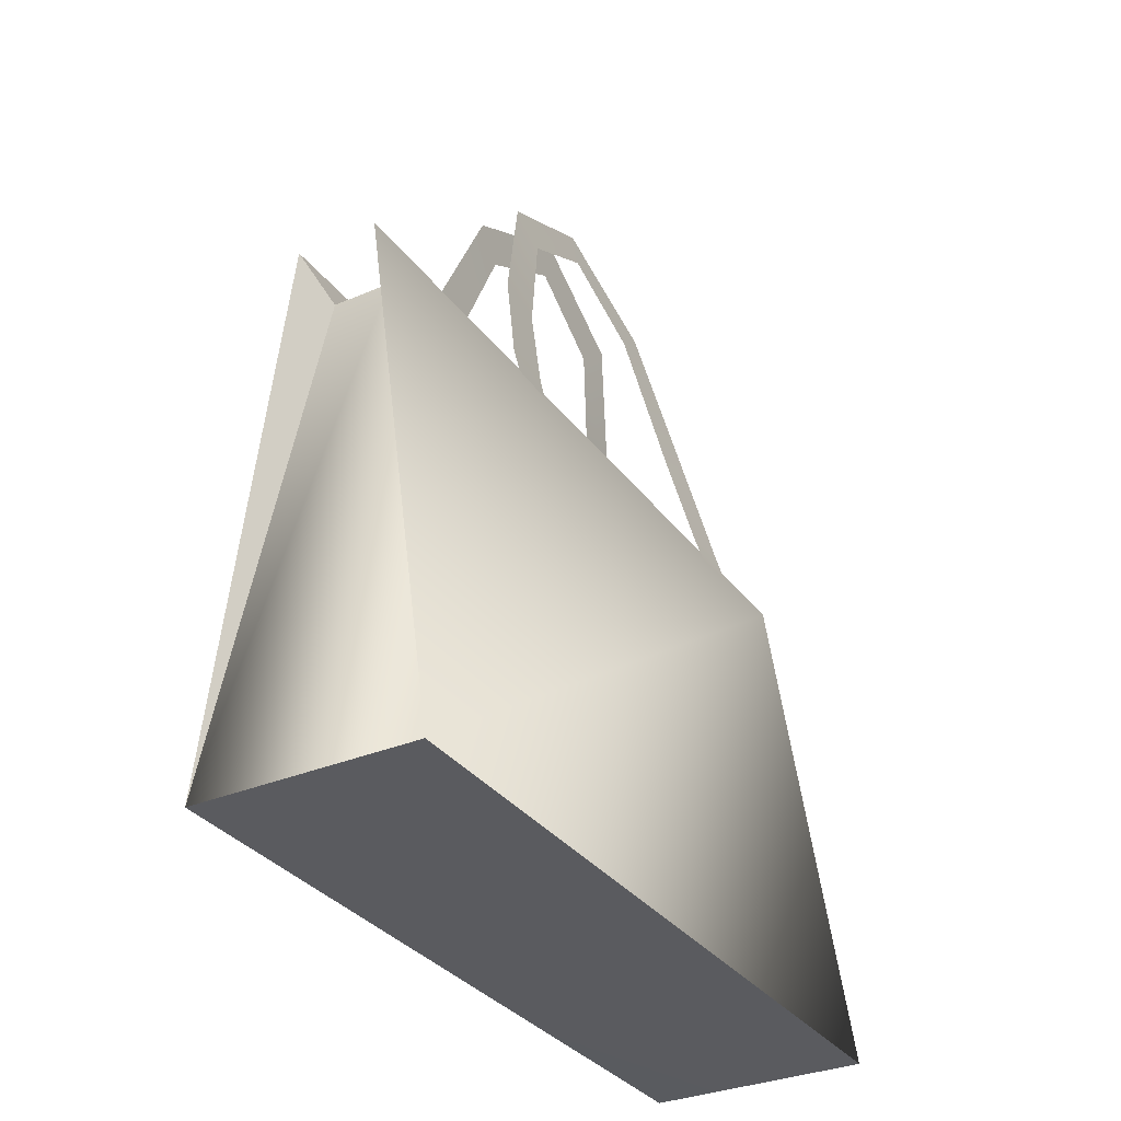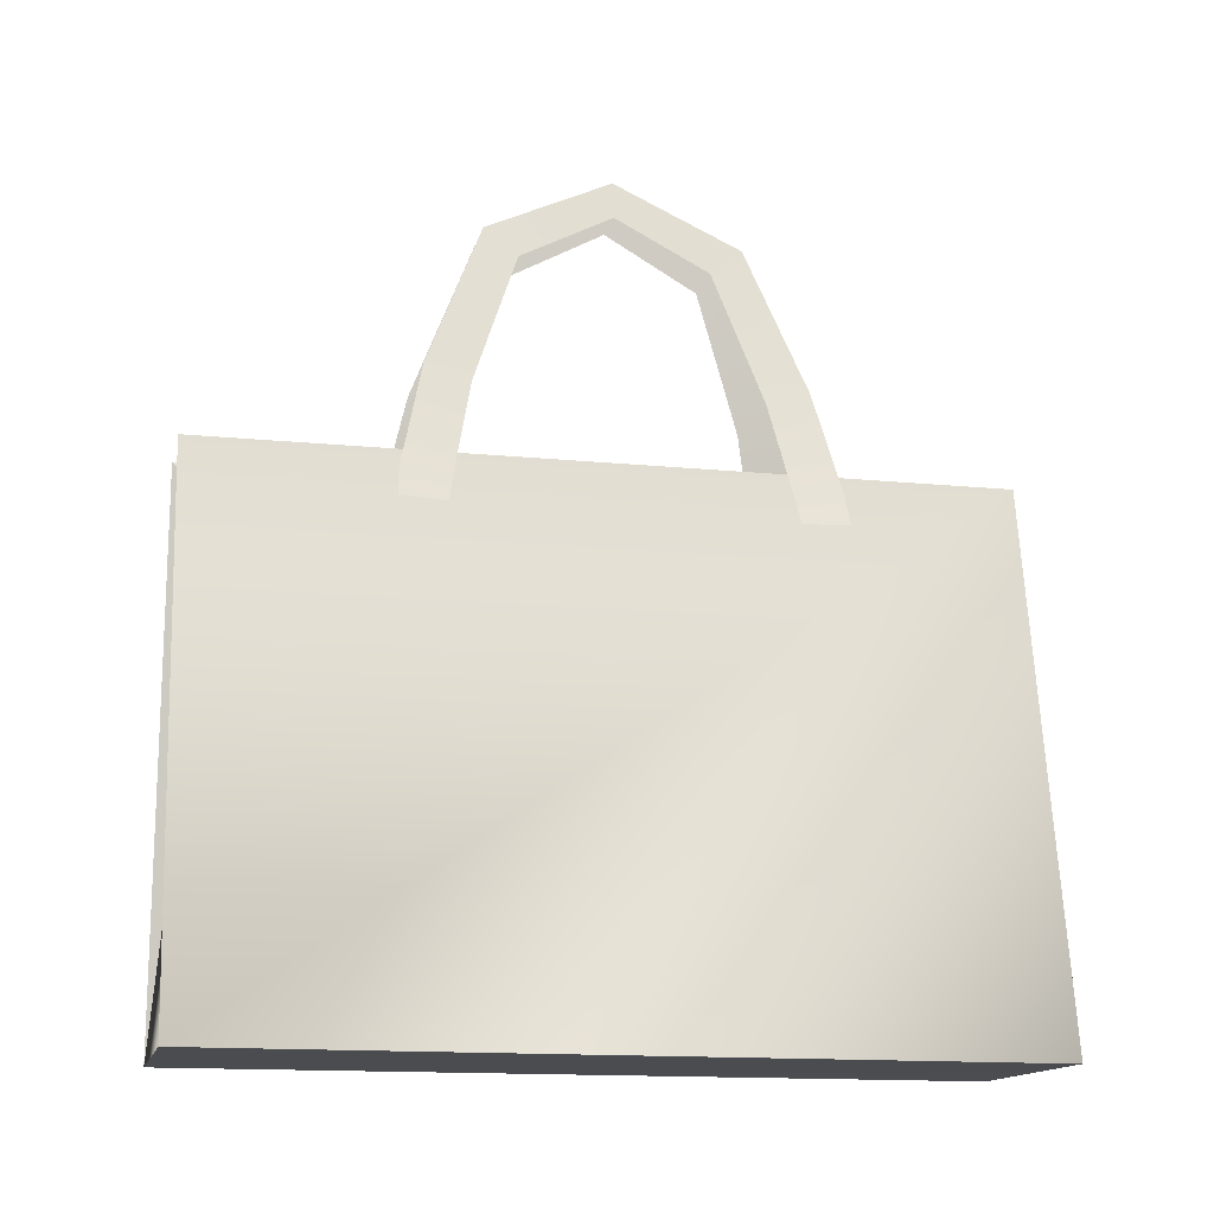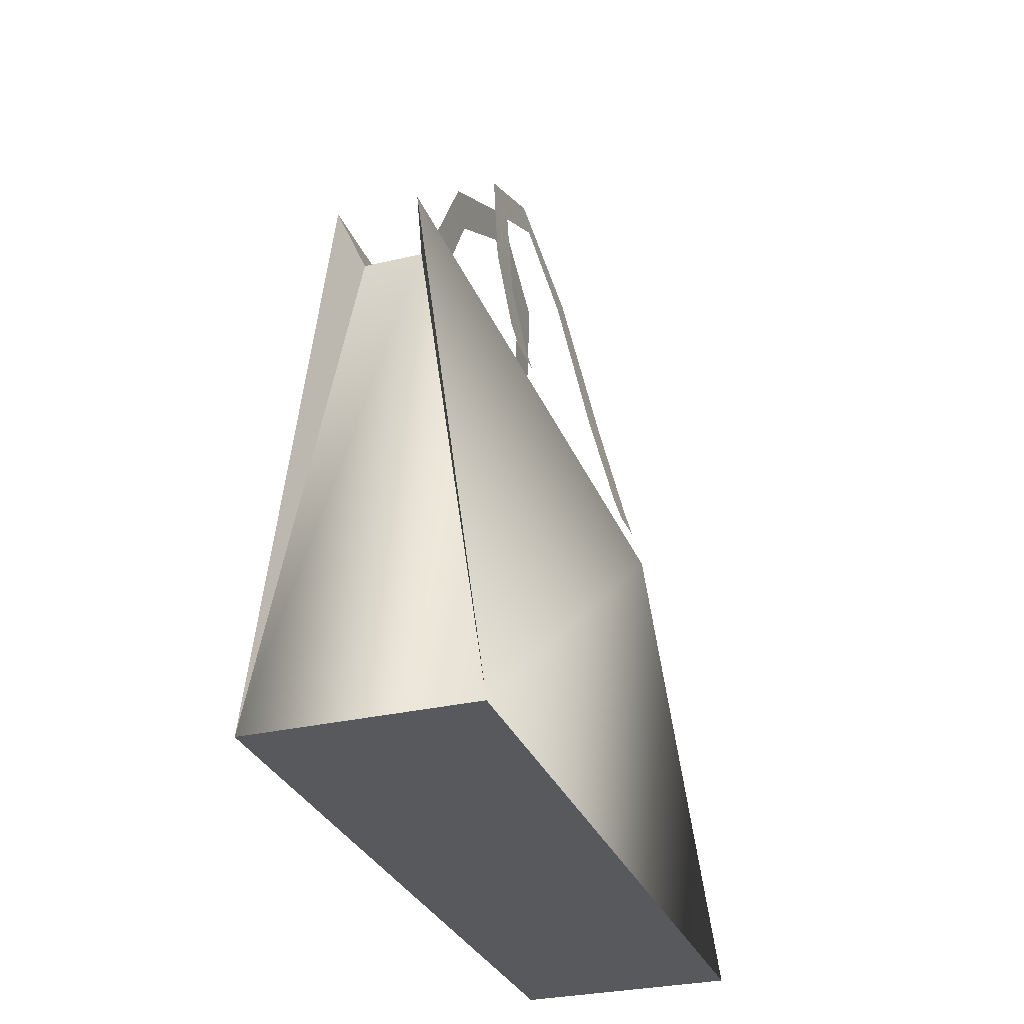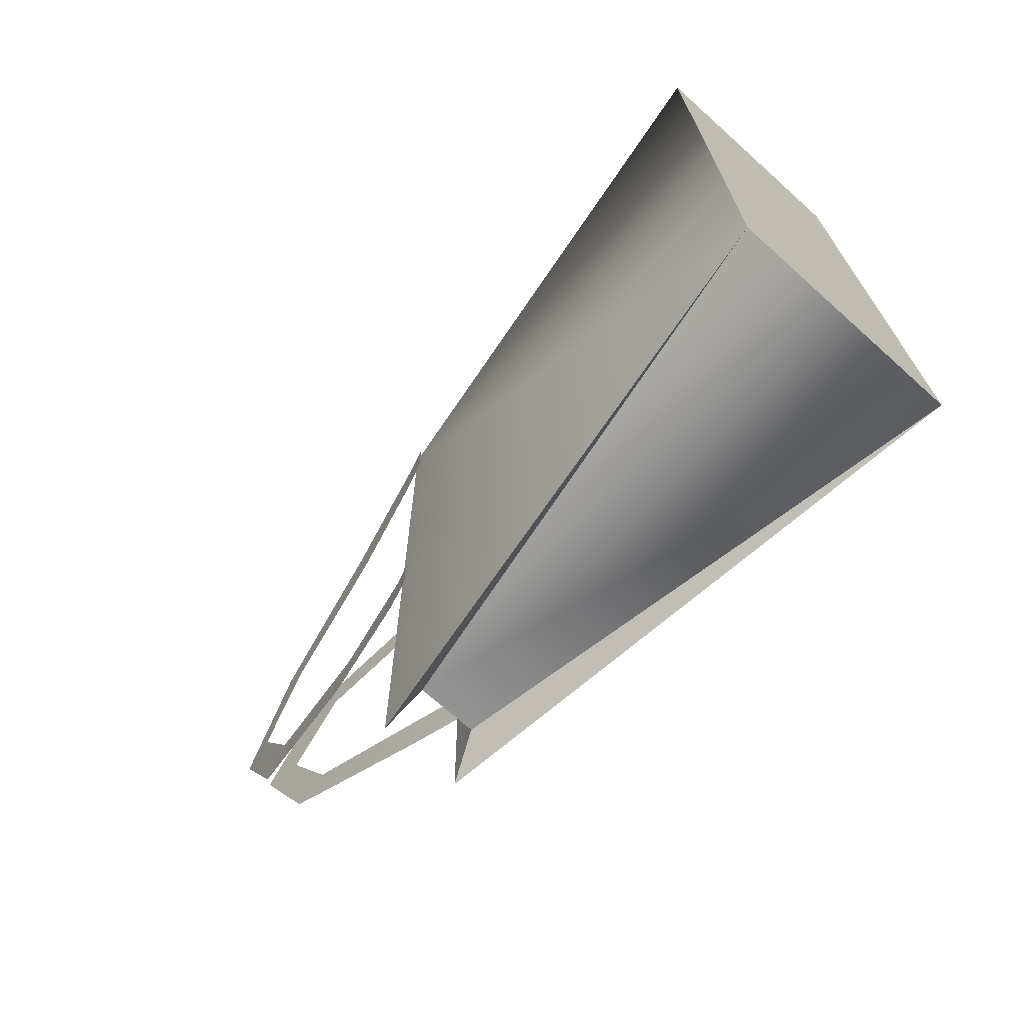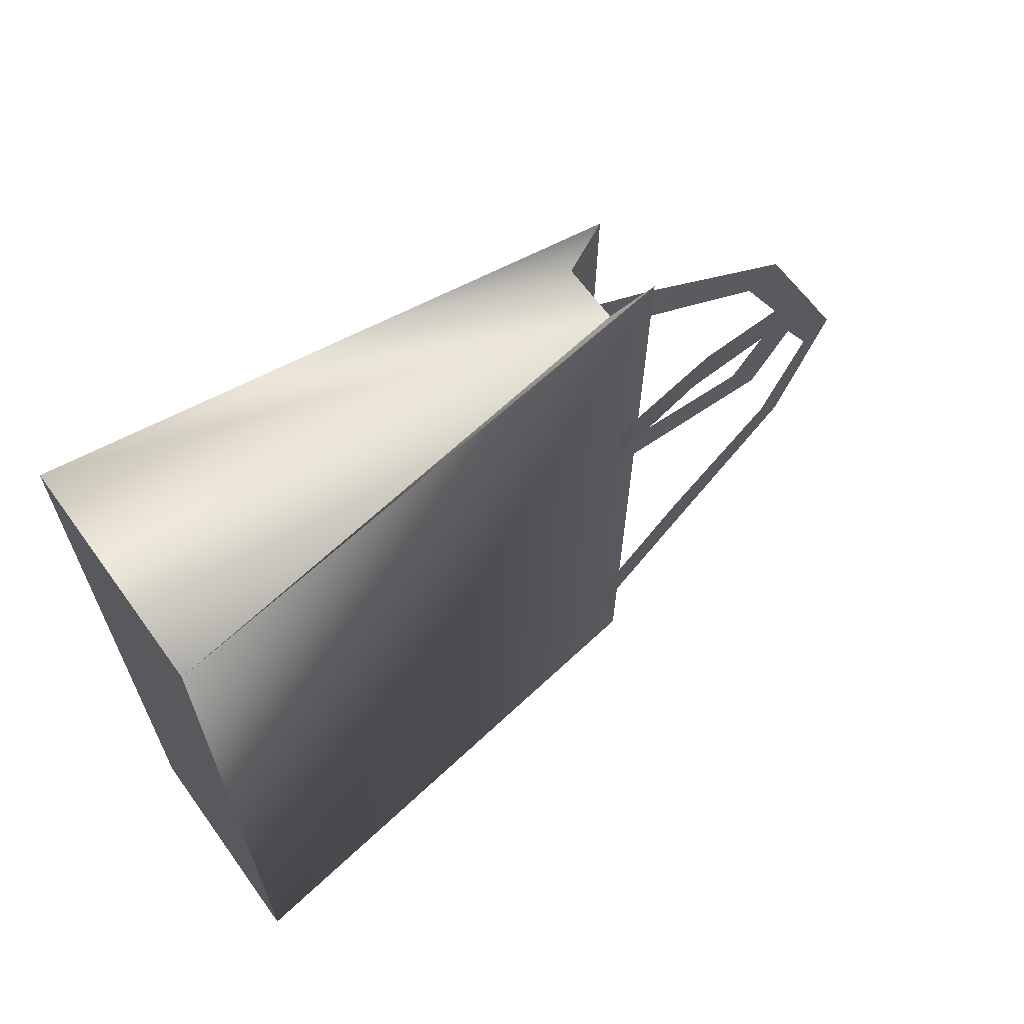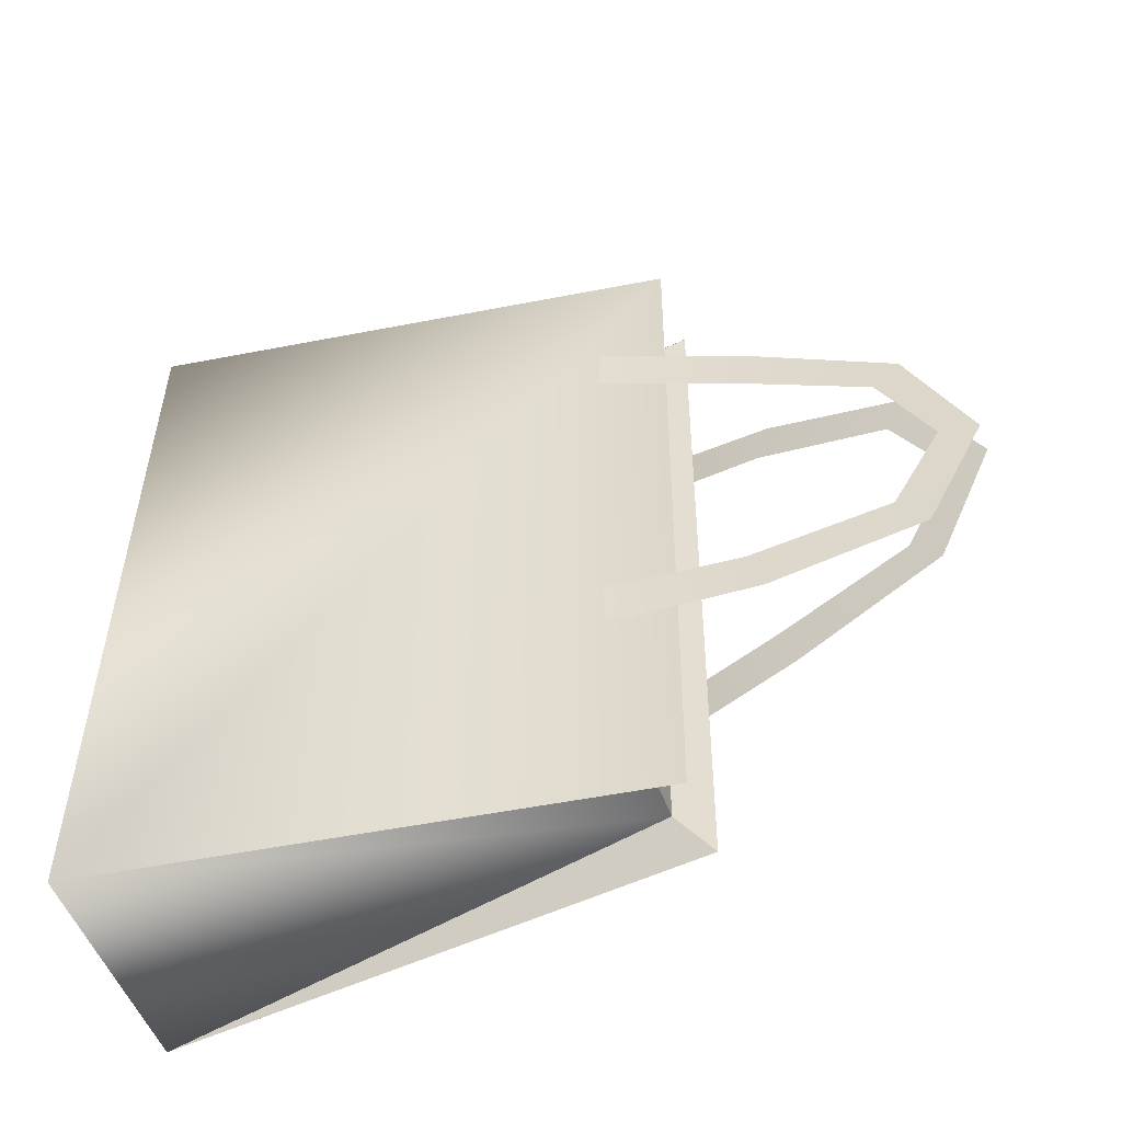
<metadata>
{"format":"obj","ext":"obj","renderer":"f3d","projection":"perspective","resolution":1024,"background":"white","views":[{"elev":-32.9,"azim":30.4,"up":"+Z"},{"elev":-14.8,"azim":76.8,"up":"+Z"},{"elev":-30.1,"azim":19.0,"up":"+Z"},{"elev":-70.7,"azim":138.1,"up":"+Y"},{"elev":64.9,"azim":-125.9,"up":"+Y"},{"elev":-52.4,"azim":-69.9,"up":"+Y"}]}
</metadata>
<code>
g NPC_Bone_PackageE_009_LOD3
v -0.05265 0.1835 -0.3886
v -0.0137 0.1653 -0.155
v -0.01891 0.1787 -0.1365
v -0.0137 -0.1653 -0.155
v -0.05265 -0.1835 -0.3886
v -0.01906 -0.1852 -0.139
v 0.0137 0.1653 -0.155
v 0.05265 0.1835 -0.3886
v 0.01891 0.1787 -0.1365
v 0.05265 -0.1835 -0.3886
v 0.0137 -0.1653 -0.155
v 0.01906 -0.1852 -0.139
v -0.0137 0.1653 -0.155
v -0.05265 0.1835 -0.3886
v 0.05265 0.1835 -0.3886
v 0.0137 0.1653 -0.155
v -0.05265 -0.1835 -0.3886
v 0.05265 -0.1835 -0.3886
v 0.05265 0.1835 -0.3886
v -0.05265 0.1835 -0.3886
v -0.0137 0.1653 -0.155
v -0.0137 -0.1653 -0.155
v -0.01906 -0.1852 -0.139
v -0.01891 0.1787 -0.1365
v -0.0137 -0.1653 -0.155
v -0.0137 0.1653 -0.155
v 0.0137 0.1653 -0.155
v 0.0137 -0.1653 -0.155
v -0.05265 -0.1835 -0.3886
v -0.0137 -0.1653 -0.155
v 0.0137 -0.1653 -0.155
v 0.05265 -0.1835 -0.3886
v -0.05265 -0.1835 -0.3886
v -0.05265 0.1835 -0.3886
v -0.01891 0.1787 -0.1365
v -0.01906 -0.1852 -0.139
v 0.0137 0.1653 -0.155
v 0.01891 0.1787 -0.1365
v 0.01906 -0.1852 -0.139
v 0.0137 -0.1653 -0.155
v 0.05265 -0.1835 -0.3886
v 0.01906 -0.1852 -0.139
v 0.01891 0.1787 -0.1365
v 0.05265 0.1835 -0.3886
v 0.0326 0.07376 -0.1534
v 0.03577 0.09719 -0.1634
v 0.03589 0.07525 -0.1645
v 0.03231 0.09602 -0.1504
v 0.0216 0.085 -0.1006
v 0.0221 0.06466 -0.107
v 0.01194 0.04312 -0.04439
v 0.009907 0.05836 -0.03151
v 0.006695 -6.872e-07 -0.003373
v 0.009597 -6.904e-07 -0.02107
v 0.01194 -0.04312 -0.04439
v 0.009907 -0.05836 -0.03151
v 0.0216 -0.0851 -0.1006
v 0.02211 -0.06446 -0.107
v 0.0326 -0.07369 -0.1534
v 0.03231 -0.09591 -0.1504
v 0.03591 -0.07568 -0.1646
v 0.03578 -0.09665 -0.1635
v -0.03231 0.09602 -0.1504
v -0.03589 0.07525 -0.1645
v -0.03577 0.09719 -0.1634
v -0.0326 0.07376 -0.1534
v -0.0216 0.085 -0.1006
v -0.0221 0.06466 -0.107
v -0.01194 0.04312 -0.04439
v -0.009907 0.05836 -0.03151
v -0.006695 -6.872e-07 -0.003373
v -0.009596 -6.904e-07 -0.02107
v -0.01194 -0.04312 -0.04439
v -0.009907 -0.05836 -0.03151
v -0.0216 -0.0851 -0.1006
v -0.02211 -0.06446 -0.107
v -0.0326 -0.07369 -0.1534
v -0.03231 -0.09591 -0.1504
v -0.03578 -0.09665 -0.1635
v -0.03591 -0.07568 -0.1646
g NPC_Bone_PackageE_009_LOD3_0
f 3 2 1
f 6 5 4
f 9 8 7
f 12 11 10
f 15 14 13
f 16 15 13
f 19 18 17
f 20 19 17
f 23 22 21
f 24 23 21
f 27 26 25
f 28 27 25
f 31 30 29
f 32 31 29
f 35 34 33
f 36 35 33
f 39 38 37
f 40 39 37
f 43 42 41
f 44 43 41
f 47 46 45
f 46 48 45
f 48 49 45
f 49 50 45
f 51 50 49
f 52 51 49
f 51 52 53
f 54 51 53
f 55 54 53
f 56 55 53
f 56 57 55
f 57 58 55
f 59 58 57
f 60 59 57
f 61 59 60
f 62 61 60
f 65 64 63
f 64 66 63
f 63 66 67
f 66 68 67
f 67 68 69
f 70 67 69
f 70 69 71
f 69 72 71
f 72 73 71
f 73 74 71
f 74 73 75
f 73 76 75
f 75 76 77
f 78 75 77
f 79 78 77
f 80 79 77

</code>
